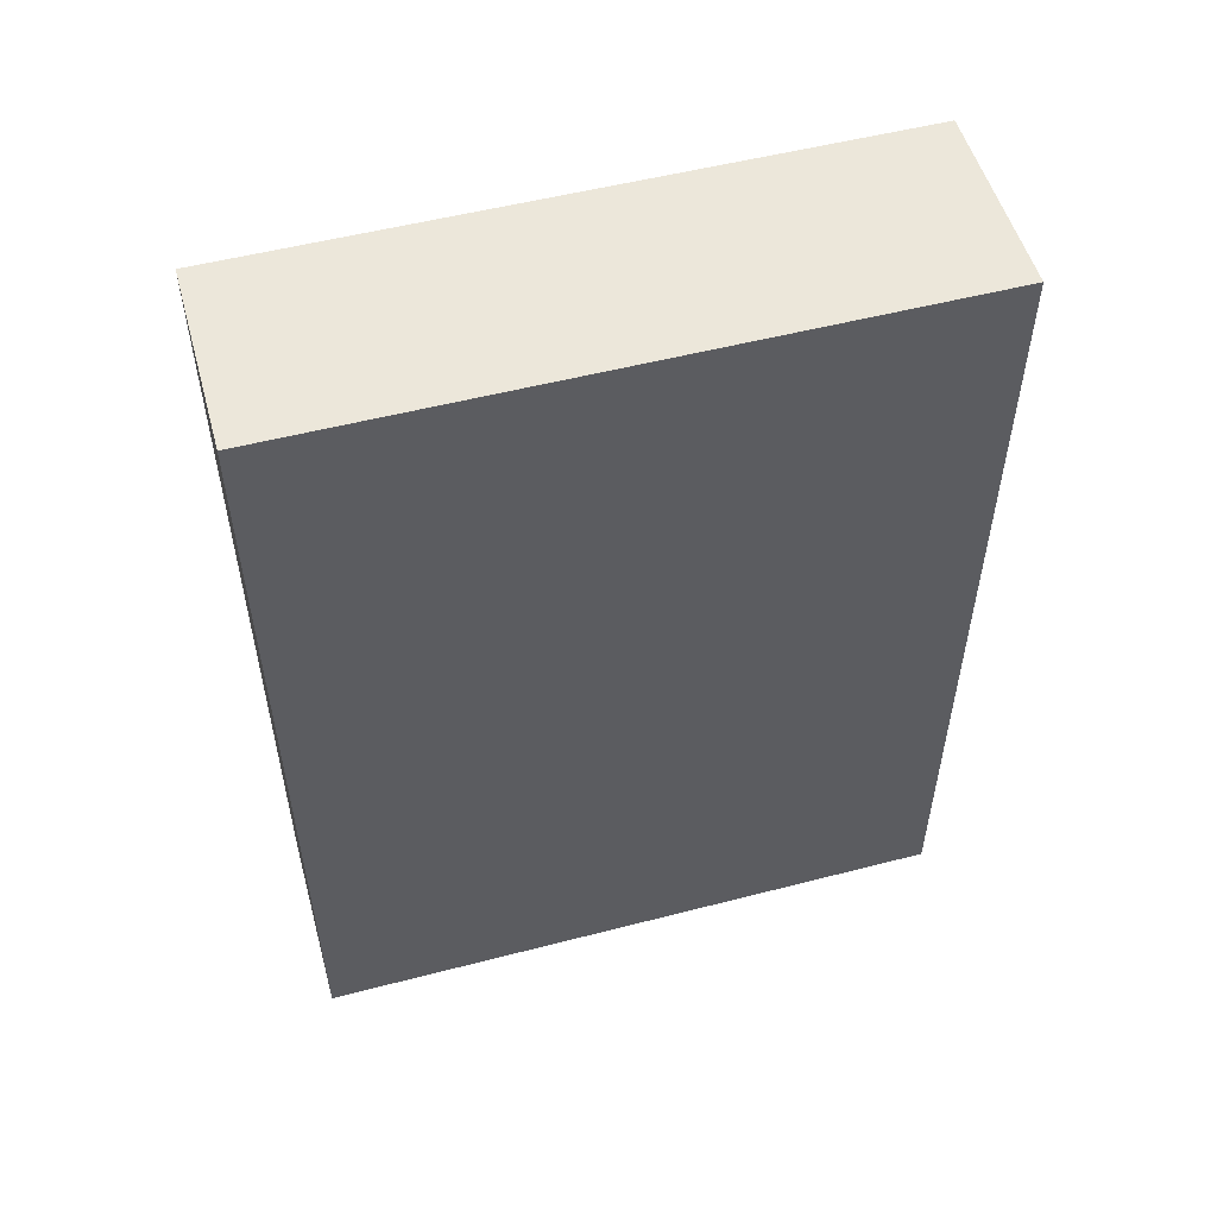
<metadata>
{"format":"obj","ext":"obj","renderer":"f3d","projection":"perspective","resolution":1024,"background":"white","views":[{"elev":53.1,"azim":74.5,"up":"+Z"}]}
</metadata>
<code>
v -0.1771 -0.5904 -0.7874
v 0.1771 -0.5904 -0.7874
v -0.1771 -0.5904 0.7874
v 0.1771 -0.5904 0.7874
v -0.1771 0.5904 -0.7874
v 0.1771 0.5904 -0.7874
v -0.1771 0.5904 0.7874
v 0.1771 0.5904 0.7874
v 0 0.5904 0
v 0.1771 0.5904 0
v 0 0.5904 -0.7874
v -0.1771 0.5904 0
v 0 0.5904 0.7874
v -0.1771 -0.5904 0
v -0.1771 0 0
v -0.1771 0 -0.7874
v -0.1771 0 0.7874
v 0 -0.5904 -0.7874
v 0 -0.5904 0
v 0.1771 -0.5904 0
v 0 -0.5904 0.7874
v 0.1771 0 -0.7874
v 0.1771 0 0
v 0.1771 0 0.7874
v 0 0 0.7874
v 0 0 -0.7874
v -0.08854 0.5904 -0.3937
v 0 0.5904 -0.3937
v -0.08854 0.5904 -0.7874
v 0.08854 0.5904 0.3937
v 0.1771 0.5904 0.3937
v 0.08854 0.5904 0
v 0.1771 0.5904 -0.3937
v 0.08854 0.5904 -0.7874
v 0.08854 0.5904 -0.3937
v -0.1771 0.5904 -0.3937
v -0.08854 0.5904 0
v -0.1771 0.5904 0.3937
v -0.08854 0.5904 0.7874
v -0.08854 0.5904 0.3937
v 0.08854 0.5904 0.7874
v 0 0.5904 0.3937
v -0.1771 -0.5904 -0.3937
v -0.1771 -0.2952 -0.3937
v -0.1771 -0.2952 -0.7874
v -0.1771 -0.5904 0.3937
v -0.1771 -0.2952 0.3937
v -0.1771 -0.2952 0
v -0.1771 0.2952 -0.3937
v -0.1771 0.2952 -0.7874
v -0.1771 0 -0.3937
v -0.1771 -0.2952 0.7874
v -0.1771 0 0.3937
v -0.1771 0.2952 0.7874
v -0.1771 0.2952 0.3937
v -0.1771 0.2952 0
v -0.08854 -0.5904 -0.7874
v -0.08854 -0.5904 -0.3937
v 0.08854 -0.5904 -0.7874
v 0.08854 -0.5904 -0.3937
v 0 -0.5904 -0.3937
v -0.08854 -0.5904 0.3937
v -0.08854 -0.5904 0
v 0.1771 -0.5904 -0.3937
v 0.08854 -0.5904 0
v 0.1771 -0.5904 0.3937
v 0.08854 -0.5904 0.7874
v 0.08854 -0.5904 0.3937
v -0.08854 -0.5904 0.7874
v 0 -0.5904 0.3937
v 0.1771 -0.2952 -0.7874
v 0.1771 0 -0.3937
v 0.1771 -0.2952 -0.3937
v 0.1771 0.2952 -0.7874
v 0.1771 0.2952 -0.3937
v 0.1771 0.2952 0.3937
v 0.1771 0.2952 0
v 0.1771 -0.2952 0
v 0.1771 0.2952 0.7874
v 0.1771 0 0.3937
v 0.1771 -0.2952 0.7874
v 0.1771 -0.2952 0.3937
v 0 -0.2952 0.7874
v -0.08854 -0.2952 0.7874
v 0.08854 -0.2952 0.7874
v 0.08854 0.2952 0.7874
v 0.08854 0 0.7874
v -0.08854 0 0.7874
v 0 0.2952 0.7874
v -0.08854 0.2952 0.7874
v -0.08854 -0.2952 -0.7874
v -0.08854 0.2952 -0.7874
v -0.08854 0 -0.7874
v 0.08854 -0.2952 -0.7874
v 0 -0.2952 -0.7874
v 0.08854 0 -0.7874
v 0 0.2952 -0.7874
v 0.08854 0.2952 -0.7874
v -0.1328 0.5904 -0.5906
v -0.08854 0.5904 -0.5906
v -0.1328 0.5904 -0.7874
v -0.04427 0.5904 -0.1969
v 0 0.5904 -0.1969
v -0.04427 0.5904 -0.3937
v 0 0.5904 -0.5906
v -0.04427 0.5904 -0.7874
v -0.04427 0.5904 -0.5906
v 0.04427 0.5904 0.1969
v 0.08854 0.5904 0.1969
v 0.04427 0.5904 0
v 0.1328 0.5904 0.5906
v 0.1771 0.5904 0.5906
v 0.1328 0.5904 0.3937
v 0.1771 0.5904 0.1969
v 0.1328 0.5904 0
v 0.1328 0.5904 0.1969
v 0.1771 0.5904 -0.1969
v 0.1328 0.5904 -0.3937
v 0.1328 0.5904 -0.1969
v 0.1771 0.5904 -0.5906
v 0.1328 0.5904 -0.7874
v 0.1328 0.5904 -0.5906
v 0.04427 0.5904 -0.7874
v 0.04427 0.5904 -0.5906
v 0.08854 0.5904 -0.5906
v 0.04427 0.5904 -0.1969
v 0.08854 0.5904 -0.1969
v 0.04427 0.5904 -0.3937
v -0.1771 0.5904 -0.5906
v -0.1328 0.5904 -0.3937
v -0.1771 0.5904 -0.1969
v -0.1328 0.5904 0
v -0.1328 0.5904 -0.1969
v -0.04427 0.5904 0
v -0.08854 0.5904 -0.1969
v -0.1771 0.5904 0.1969
v -0.1328 0.5904 0.3937
v -0.1328 0.5904 0.1969
v -0.1771 0.5904 0.5906
v -0.1328 0.5904 0.7874
v -0.1328 0.5904 0.5906
v -0.04427 0.5904 0.7874
v -0.04427 0.5904 0.5906
v -0.08854 0.5904 0.5906
v 0.04427 0.5904 0.7874
v 0.04427 0.5904 0.5906
v 0 0.5904 0.5906
v 0.1328 0.5904 0.7874
v 0.08854 0.5904 0.5906
v 0 0.5904 0.1969
v 0.04427 0.5904 0.3937
v -0.08854 0.5904 0.1969
v -0.04427 0.5904 0.3937
v -0.04427 0.5904 0.1969
v -0.1771 -0.5904 -0.5906
v -0.1771 -0.4428 -0.5906
v -0.1771 -0.4428 -0.7874
v -0.1771 -0.5904 -0.1969
v -0.1771 -0.4428 -0.1969
v -0.1771 -0.4428 -0.3937
v -0.1771 -0.1476 -0.5906
v -0.1771 -0.1476 -0.7874
v -0.1771 -0.2952 -0.5906
v -0.1771 -0.5904 0.1969
v -0.1771 -0.4428 0.1969
v -0.1771 -0.4428 0
v -0.1771 -0.5904 0.5906
v -0.1771 -0.4428 0.5906
v -0.1771 -0.4428 0.3937
v -0.1771 -0.1476 0.1969
v -0.1771 -0.1476 0
v -0.1771 -0.2952 0.1969
v -0.1771 0.1476 -0.1969
v -0.1771 0.1476 -0.3937
v -0.1771 0 -0.1969
v -0.1771 0.4428 -0.5906
v -0.1771 0.4428 -0.7874
v -0.1771 0.2952 -0.5906
v -0.1771 0.1476 -0.7874
v -0.1771 0 -0.5906
v -0.1771 0.1476 -0.5906
v -0.1771 -0.2952 -0.1969
v -0.1771 -0.1476 -0.1969
v -0.1771 -0.1476 -0.3937
v -0.1771 -0.4428 0.7874
v -0.1771 -0.2952 0.5906
v -0.1771 -0.1476 0.7874
v -0.1771 0 0.5906
v -0.1771 -0.1476 0.5906
v -0.1771 0 0.1969
v -0.1771 -0.1476 0.3937
v -0.1771 0.1476 0.7874
v -0.1771 0.2952 0.5906
v -0.1771 0.1476 0.5906
v -0.1771 0.4428 0.7874
v -0.1771 0.4428 0.5906
v -0.1771 0.4428 0.1969
v -0.1771 0.4428 0.3937
v -0.1771 0.4428 -0.1969
v -0.1771 0.4428 0
v -0.1771 0.4428 -0.3937
v -0.1771 0.1476 0
v -0.1771 0.2952 -0.1969
v -0.1771 0.1476 0.3937
v -0.1771 0.2952 0.1969
v -0.1771 0.1476 0.1969
v -0.1328 -0.5904 -0.7874
v -0.1328 -0.5904 -0.5906
v -0.04427 -0.5904 -0.7874
v -0.04427 -0.5904 -0.5906
v -0.08854 -0.5904 -0.5906
v -0.1328 -0.5904 -0.1969
v -0.1328 -0.5904 -0.3937
v 0.04427 -0.5904 -0.7874
v 0.04427 -0.5904 -0.5906
v 0 -0.5904 -0.5906
v 0.1328 -0.5904 -0.7874
v 0.1328 -0.5904 -0.5906
v 0.08854 -0.5904 -0.5906
v 0.04427 -0.5904 -0.1969
v 0 -0.5904 -0.1969
v 0.04427 -0.5904 -0.3937
v -0.04427 -0.5904 0.1969
v -0.08854 -0.5904 0.1969
v -0.04427 -0.5904 0
v -0.1328 -0.5904 0.5906
v -0.1328 -0.5904 0.3937
v -0.1328 -0.5904 0
v -0.1328 -0.5904 0.1969
v -0.04427 -0.5904 -0.3937
v -0.04427 -0.5904 -0.1969
v -0.08854 -0.5904 -0.1969
v 0.1771 -0.5904 -0.5906
v 0.1328 -0.5904 -0.3937
v 0.1771 -0.5904 -0.1969
v 0.1328 -0.5904 0
v 0.1328 -0.5904 -0.1969
v 0.04427 -0.5904 0
v 0.08854 -0.5904 -0.1969
v 0.1771 -0.5904 0.1969
v 0.1328 -0.5904 0.3937
v 0.1328 -0.5904 0.1969
v 0.1771 -0.5904 0.5906
v 0.1328 -0.5904 0.7874
v 0.1328 -0.5904 0.5906
v 0.04427 -0.5904 0.7874
v 0.04427 -0.5904 0.5906
v 0.08854 -0.5904 0.5906
v -0.04427 -0.5904 0.7874
v -0.04427 -0.5904 0.5906
v 0 -0.5904 0.5906
v -0.1328 -0.5904 0.7874
v -0.08854 -0.5904 0.5906
v 0 -0.5904 0.1969
v -0.04427 -0.5904 0.3937
v 0.08854 -0.5904 0.1969
v 0.04427 -0.5904 0.3937
v 0.04427 -0.5904 0.1969
v 0.1771 -0.4428 -0.7874
v 0.1771 -0.2952 -0.5906
v 0.1771 -0.4428 -0.5906
v 0.1771 -0.1476 -0.7874
v 0.1771 0 -0.5906
v 0.1771 -0.1476 -0.5906
v 0.1771 0 -0.1969
v 0.1771 -0.1476 -0.1969
v 0.1771 -0.1476 -0.3937
v 0.1771 0.1476 -0.7874
v 0.1771 0.2952 -0.5906
v 0.1771 0.1476 -0.5906
v 0.1771 0.4428 -0.7874
v 0.1771 0.4428 -0.5906
v 0.1771 0.4428 -0.1969
v 0.1771 0.4428 -0.3937
v 0.1771 0.4428 0.1969
v 0.1771 0.4428 0
v 0.1771 0.4428 0.5906
v 0.1771 0.4428 0.3937
v 0.1771 0.1476 0.1969
v 0.1771 0.1476 0
v 0.1771 0.2952 0.1969
v 0.1771 0.1476 -0.3937
v 0.1771 0.2952 -0.1969
v 0.1771 0.1476 -0.1969
v 0.1771 -0.4428 -0.3937
v 0.1771 -0.1476 0
v 0.1771 -0.2952 -0.1969
v 0.1771 -0.4428 0
v 0.1771 -0.4428 -0.1969
v 0.1771 0.1476 0.3937
v 0.1771 0 0.1969
v 0.1771 0.4428 0.7874
v 0.1771 0.2952 0.5906
v 0.1771 0.1476 0.7874
v 0.1771 0 0.5906
v 0.1771 0.1476 0.5906
v 0.1771 -0.1476 0.7874
v 0.1771 -0.2952 0.5906
v 0.1771 -0.1476 0.5906
v 0.1771 -0.4428 0.7874
v 0.1771 -0.4428 0.5906
v 0.1771 -0.4428 0.1969
v 0.1771 -0.4428 0.3937
v 0.1771 -0.1476 0.1969
v 0.1771 -0.1476 0.3937
v 0.1771 -0.2952 0.1969
v -0.08854 -0.4428 0.7874
v -0.1328 -0.4428 0.7874
v 0 -0.4428 0.7874
v -0.04427 -0.4428 0.7874
v 0 -0.1476 0.7874
v -0.04427 -0.1476 0.7874
v -0.04427 -0.2952 0.7874
v 0.08854 -0.4428 0.7874
v 0.04427 -0.4428 0.7874
v 0.1328 -0.4428 0.7874
v 0.1328 -0.1476 0.7874
v 0.1328 -0.2952 0.7874
v 0.1328 0.1476 0.7874
v 0.1328 0 0.7874
v 0.1328 0.4428 0.7874
v 0.1328 0.2952 0.7874
v 0.04427 0.1476 0.7874
v 0.04427 0 0.7874
v 0.08854 0.1476 0.7874
v 0.04427 -0.2952 0.7874
v 0.08854 -0.1476 0.7874
v 0.04427 -0.1476 0.7874
v -0.1328 -0.2952 0.7874
v -0.04427 0 0.7874
v -0.08854 -0.1476 0.7874
v -0.1328 0 0.7874
v -0.1328 -0.1476 0.7874
v 0.04427 0.2952 0.7874
v 0 0.1476 0.7874
v 0.08854 0.4428 0.7874
v 0 0.4428 0.7874
v 0.04427 0.4428 0.7874
v -0.08854 0.4428 0.7874
v -0.04427 0.4428 0.7874
v -0.1328 0.4428 0.7874
v -0.1328 0.1476 0.7874
v -0.1328 0.2952 0.7874
v -0.04427 0.1476 0.7874
v -0.04427 0.2952 0.7874
v -0.08854 0.1476 0.7874
v -0.1328 -0.4428 -0.7874
v -0.1328 -0.1476 -0.7874
v -0.1328 -0.2952 -0.7874
v -0.04427 -0.4428 -0.7874
v -0.08854 -0.4428 -0.7874
v -0.1328 0.1476 -0.7874
v -0.1328 0 -0.7874
v -0.1328 0.4428 -0.7874
v -0.1328 0.2952 -0.7874
v -0.04427 0.1476 -0.7874
v -0.04427 0 -0.7874
v -0.08854 0.1476 -0.7874
v 0.04427 -0.1476 -0.7874
v 0.04427 -0.2952 -0.7874
v 0 -0.1476 -0.7874
v 0.1328 -0.4428 -0.7874
v 0.08854 -0.4428 -0.7874
v 0 -0.4428 -0.7874
v 0.04427 -0.4428 -0.7874
v -0.08854 -0.1476 -0.7874
v -0.04427 -0.1476 -0.7874
v -0.04427 -0.2952 -0.7874
v 0.1328 -0.2952 -0.7874
v 0.04427 0 -0.7874
v 0.08854 -0.1476 -0.7874
v 0.1328 0 -0.7874
v 0.1328 -0.1476 -0.7874
v -0.04427 0.2952 -0.7874
v 0 0.1476 -0.7874
v -0.08854 0.4428 -0.7874
v 0 0.4428 -0.7874
v -0.04427 0.4428 -0.7874
v 0.08854 0.4428 -0.7874
v 0.04427 0.4428 -0.7874
v 0.1328 0.4428 -0.7874
v 0.1328 0.1476 -0.7874
v 0.1328 0.2952 -0.7874
v 0.04427 0.1476 -0.7874
v 0.04427 0.2952 -0.7874
v 0.08854 0.1476 -0.7874
f 5 99 101
f 99 27 100
f 100 29 101
f 99 100 101
f 27 102 104
f 102 9 103
f 103 28 104
f 102 103 104
f 28 105 107
f 105 11 106
f 106 29 107
f 105 106 107
f 27 104 100
f 104 28 107
f 107 29 100
f 104 107 100
f 9 108 110
f 108 30 109
f 109 32 110
f 108 109 110
f 30 111 113
f 111 8 112
f 112 31 113
f 111 112 113
f 31 114 116
f 114 10 115
f 115 32 116
f 114 115 116
f 30 113 109
f 113 31 116
f 116 32 109
f 113 116 109
f 10 117 119
f 117 33 118
f 118 35 119
f 117 118 119
f 33 120 122
f 120 6 121
f 121 34 122
f 120 121 122
f 34 123 125
f 123 11 124
f 124 35 125
f 123 124 125
f 33 122 118
f 122 34 125
f 125 35 118
f 122 125 118
f 9 110 103
f 110 32 126
f 126 28 103
f 110 126 103
f 32 115 127
f 115 10 119
f 119 35 127
f 115 119 127
f 35 124 128
f 124 11 105
f 105 28 128
f 124 105 128
f 32 127 126
f 127 35 128
f 128 28 126
f 127 128 126
f 5 129 99
f 129 36 130
f 130 27 99
f 129 130 99
f 36 131 133
f 131 12 132
f 132 37 133
f 131 132 133
f 37 134 135
f 134 9 102
f 102 27 135
f 134 102 135
f 36 133 130
f 133 37 135
f 135 27 130
f 133 135 130
f 12 136 138
f 136 38 137
f 137 40 138
f 136 137 138
f 38 139 141
f 139 7 140
f 140 39 141
f 139 140 141
f 39 142 144
f 142 13 143
f 143 40 144
f 142 143 144
f 38 141 137
f 141 39 144
f 144 40 137
f 141 144 137
f 13 145 147
f 145 41 146
f 146 42 147
f 145 146 147
f 41 148 149
f 148 8 111
f 111 30 149
f 148 111 149
f 30 108 151
f 108 9 150
f 150 42 151
f 108 150 151
f 41 149 146
f 149 30 151
f 151 42 146
f 149 151 146
f 12 138 132
f 138 40 152
f 152 37 132
f 138 152 132
f 40 143 153
f 143 13 147
f 147 42 153
f 143 147 153
f 42 150 154
f 150 9 134
f 134 37 154
f 150 134 154
f 40 153 152
f 153 42 154
f 154 37 152
f 153 154 152
f 1 155 157
f 155 43 156
f 156 45 157
f 155 156 157
f 43 158 160
f 158 14 159
f 159 44 160
f 158 159 160
f 44 161 163
f 161 16 162
f 162 45 163
f 161 162 163
f 43 160 156
f 160 44 163
f 163 45 156
f 160 163 156
f 14 164 166
f 164 46 165
f 165 48 166
f 164 165 166
f 46 167 169
f 167 3 168
f 168 47 169
f 167 168 169
f 47 170 172
f 170 15 171
f 171 48 172
f 170 171 172
f 46 169 165
f 169 47 172
f 172 48 165
f 169 172 165
f 15 173 175
f 173 49 174
f 174 51 175
f 173 174 175
f 49 176 178
f 176 5 177
f 177 50 178
f 176 177 178
f 50 179 181
f 179 16 180
f 180 51 181
f 179 180 181
f 49 178 174
f 178 50 181
f 181 51 174
f 178 181 174
f 14 166 159
f 166 48 182
f 182 44 159
f 166 182 159
f 48 171 183
f 171 15 175
f 175 51 183
f 171 175 183
f 51 180 184
f 180 16 161
f 161 44 184
f 180 161 184
f 48 183 182
f 183 51 184
f 184 44 182
f 183 184 182
f 3 185 168
f 185 52 186
f 186 47 168
f 185 186 168
f 52 187 189
f 187 17 188
f 188 53 189
f 187 188 189
f 53 190 191
f 190 15 170
f 170 47 191
f 190 170 191
f 52 189 186
f 189 53 191
f 191 47 186
f 189 191 186
f 17 192 194
f 192 54 193
f 193 55 194
f 192 193 194
f 54 195 196
f 195 7 139
f 139 38 196
f 195 139 196
f 38 136 198
f 136 12 197
f 197 55 198
f 136 197 198
f 54 196 193
f 196 38 198
f 198 55 193
f 196 198 193
f 12 131 200
f 131 36 199
f 199 56 200
f 131 199 200
f 36 129 201
f 129 5 176
f 176 49 201
f 129 176 201
f 49 173 203
f 173 15 202
f 202 56 203
f 173 202 203
f 36 201 199
f 201 49 203
f 203 56 199
f 201 203 199
f 17 194 188
f 194 55 204
f 204 53 188
f 194 204 188
f 55 197 205
f 197 12 200
f 200 56 205
f 197 200 205
f 56 202 206
f 202 15 190
f 190 53 206
f 202 190 206
f 55 205 204
f 205 56 206
f 206 53 204
f 205 206 204
f 1 207 155
f 207 57 208
f 208 43 155
f 207 208 155
f 57 209 211
f 209 18 210
f 210 58 211
f 209 210 211
f 58 212 213
f 212 14 158
f 158 43 213
f 212 158 213
f 57 211 208
f 211 58 213
f 213 43 208
f 211 213 208
f 18 214 216
f 214 59 215
f 215 61 216
f 214 215 216
f 59 217 219
f 217 2 218
f 218 60 219
f 217 218 219
f 60 220 222
f 220 19 221
f 221 61 222
f 220 221 222
f 59 219 215
f 219 60 222
f 222 61 215
f 219 222 215
f 19 223 225
f 223 62 224
f 224 63 225
f 223 224 225
f 62 226 227
f 226 3 167
f 167 46 227
f 226 167 227
f 46 164 229
f 164 14 228
f 228 63 229
f 164 228 229
f 62 227 224
f 227 46 229
f 229 63 224
f 227 229 224
f 18 216 210
f 216 61 230
f 230 58 210
f 216 230 210
f 61 221 231
f 221 19 225
f 225 63 231
f 221 225 231
f 63 228 232
f 228 14 212
f 212 58 232
f 228 212 232
f 61 231 230
f 231 63 232
f 232 58 230
f 231 232 230
f 2 233 218
f 233 64 234
f 234 60 218
f 233 234 218
f 64 235 237
f 235 20 236
f 236 65 237
f 235 236 237
f 65 238 239
f 238 19 220
f 220 60 239
f 238 220 239
f 64 237 234
f 237 65 239
f 239 60 234
f 237 239 234
f 20 240 242
f 240 66 241
f 241 68 242
f 240 241 242
f 66 243 245
f 243 4 244
f 244 67 245
f 243 244 245
f 67 246 248
f 246 21 247
f 247 68 248
f 246 247 248
f 66 245 241
f 245 67 248
f 248 68 241
f 245 248 241
f 21 249 251
f 249 69 250
f 250 70 251
f 249 250 251
f 69 252 253
f 252 3 226
f 226 62 253
f 252 226 253
f 62 223 255
f 223 19 254
f 254 70 255
f 223 254 255
f 69 253 250
f 253 62 255
f 255 70 250
f 253 255 250
f 20 242 236
f 242 68 256
f 256 65 236
f 242 256 236
f 68 247 257
f 247 21 251
f 251 70 257
f 247 251 257
f 70 254 258
f 254 19 238
f 238 65 258
f 254 238 258
f 68 257 256
f 257 70 258
f 258 65 256
f 257 258 256
f 2 259 261
f 259 71 260
f 260 73 261
f 259 260 261
f 71 262 264
f 262 22 263
f 263 72 264
f 262 263 264
f 72 265 267
f 265 23 266
f 266 73 267
f 265 266 267
f 71 264 260
f 264 72 267
f 267 73 260
f 264 267 260
f 22 268 270
f 268 74 269
f 269 75 270
f 268 269 270
f 74 271 272
f 271 6 120
f 120 33 272
f 271 120 272
f 33 117 274
f 117 10 273
f 273 75 274
f 117 273 274
f 74 272 269
f 272 33 274
f 274 75 269
f 272 274 269
f 10 114 276
f 114 31 275
f 275 77 276
f 114 275 276
f 31 112 278
f 112 8 277
f 277 76 278
f 112 277 278
f 76 279 281
f 279 23 280
f 280 77 281
f 279 280 281
f 31 278 275
f 278 76 281
f 281 77 275
f 278 281 275
f 22 270 263
f 270 75 282
f 282 72 263
f 270 282 263
f 75 273 283
f 273 10 276
f 276 77 283
f 273 276 283
f 77 280 284
f 280 23 265
f 265 72 284
f 280 265 284
f 75 283 282
f 283 77 284
f 284 72 282
f 283 284 282
f 2 261 233
f 261 73 285
f 285 64 233
f 261 285 233
f 73 266 287
f 266 23 286
f 286 78 287
f 266 286 287
f 78 288 289
f 288 20 235
f 235 64 289
f 288 235 289
f 73 287 285
f 287 78 289
f 289 64 285
f 287 289 285
f 23 279 291
f 279 76 290
f 290 80 291
f 279 290 291
f 76 277 293
f 277 8 292
f 292 79 293
f 277 292 293
f 79 294 296
f 294 24 295
f 295 80 296
f 294 295 296
f 76 293 290
f 293 79 296
f 296 80 290
f 293 296 290
f 24 297 299
f 297 81 298
f 298 82 299
f 297 298 299
f 81 300 301
f 300 4 243
f 243 66 301
f 300 243 301
f 66 240 303
f 240 20 302
f 302 82 303
f 240 302 303
f 81 301 298
f 301 66 303
f 303 82 298
f 301 303 298
f 23 291 286
f 291 80 304
f 304 78 286
f 291 304 286
f 80 295 305
f 295 24 299
f 299 82 305
f 295 299 305
f 82 302 306
f 302 20 288
f 288 78 306
f 302 288 306
f 80 305 304
f 305 82 306
f 306 78 304
f 305 306 304
f 3 252 308
f 252 69 307
f 307 84 308
f 252 307 308
f 69 249 310
f 249 21 309
f 309 83 310
f 249 309 310
f 83 311 313
f 311 25 312
f 312 84 313
f 311 312 313
f 69 310 307
f 310 83 313
f 313 84 307
f 310 313 307
f 21 246 315
f 246 67 314
f 314 85 315
f 246 314 315
f 67 244 316
f 244 4 300
f 300 81 316
f 244 300 316
f 81 297 318
f 297 24 317
f 317 85 318
f 297 317 318
f 67 316 314
f 316 81 318
f 318 85 314
f 316 318 314
f 24 294 320
f 294 79 319
f 319 87 320
f 294 319 320
f 79 292 322
f 292 8 321
f 321 86 322
f 292 321 322
f 86 323 325
f 323 25 324
f 324 87 325
f 323 324 325
f 79 322 319
f 322 86 325
f 325 87 319
f 322 325 319
f 21 315 309
f 315 85 326
f 326 83 309
f 315 326 309
f 85 317 327
f 317 24 320
f 320 87 327
f 317 320 327
f 87 324 328
f 324 25 311
f 311 83 328
f 324 311 328
f 85 327 326
f 327 87 328
f 328 83 326
f 327 328 326
f 3 308 185
f 308 84 329
f 329 52 185
f 308 329 185
f 84 312 331
f 312 25 330
f 330 88 331
f 312 330 331
f 88 332 333
f 332 17 187
f 187 52 333
f 332 187 333
f 84 331 329
f 331 88 333
f 333 52 329
f 331 333 329
f 25 323 335
f 323 86 334
f 334 89 335
f 323 334 335
f 86 321 336
f 321 8 148
f 148 41 336
f 321 148 336
f 41 145 338
f 145 13 337
f 337 89 338
f 145 337 338
f 86 336 334
f 336 41 338
f 338 89 334
f 336 338 334
f 13 142 340
f 142 39 339
f 339 90 340
f 142 339 340
f 39 140 341
f 140 7 195
f 195 54 341
f 140 195 341
f 54 192 343
f 192 17 342
f 342 90 343
f 192 342 343
f 39 341 339
f 341 54 343
f 343 90 339
f 341 343 339
f 25 335 330
f 335 89 344
f 344 88 330
f 335 344 330
f 89 337 345
f 337 13 340
f 340 90 345
f 337 340 345
f 90 342 346
f 342 17 332
f 332 88 346
f 342 332 346
f 89 345 344
f 345 90 346
f 346 88 344
f 345 346 344
f 1 157 207
f 157 45 347
f 347 57 207
f 157 347 207
f 45 162 349
f 162 16 348
f 348 91 349
f 162 348 349
f 91 350 351
f 350 18 209
f 209 57 351
f 350 209 351
f 45 349 347
f 349 91 351
f 351 57 347
f 349 351 347
f 16 179 353
f 179 50 352
f 352 93 353
f 179 352 353
f 50 177 355
f 177 5 354
f 354 92 355
f 177 354 355
f 92 356 358
f 356 26 357
f 357 93 358
f 356 357 358
f 50 355 352
f 355 92 358
f 358 93 352
f 355 358 352
f 26 359 361
f 359 94 360
f 360 95 361
f 359 360 361
f 94 362 363
f 362 2 217
f 217 59 363
f 362 217 363
f 59 214 365
f 214 18 364
f 364 95 365
f 214 364 365
f 94 363 360
f 363 59 365
f 365 95 360
f 363 365 360
f 16 353 348
f 353 93 366
f 366 91 348
f 353 366 348
f 93 357 367
f 357 26 361
f 361 95 367
f 357 361 367
f 95 364 368
f 364 18 350
f 350 91 368
f 364 350 368
f 93 367 366
f 367 95 368
f 368 91 366
f 367 368 366
f 2 362 259
f 362 94 369
f 369 71 259
f 362 369 259
f 94 359 371
f 359 26 370
f 370 96 371
f 359 370 371
f 96 372 373
f 372 22 262
f 262 71 373
f 372 262 373
f 94 371 369
f 371 96 373
f 373 71 369
f 371 373 369
f 26 356 375
f 356 92 374
f 374 97 375
f 356 374 375
f 92 354 376
f 354 5 101
f 101 29 376
f 354 101 376
f 29 106 378
f 106 11 377
f 377 97 378
f 106 377 378
f 92 376 374
f 376 29 378
f 378 97 374
f 376 378 374
f 11 123 380
f 123 34 379
f 379 98 380
f 123 379 380
f 34 121 381
f 121 6 271
f 271 74 381
f 121 271 381
f 74 268 383
f 268 22 382
f 382 98 383
f 268 382 383
f 34 381 379
f 381 74 383
f 383 98 379
f 381 383 379
f 26 375 370
f 375 97 384
f 384 96 370
f 375 384 370
f 97 377 385
f 377 11 380
f 380 98 385
f 377 380 385
f 98 382 386
f 382 22 372
f 372 96 386
f 382 372 386
f 97 385 384
f 385 98 386
f 386 96 384
f 385 386 384

</code>
